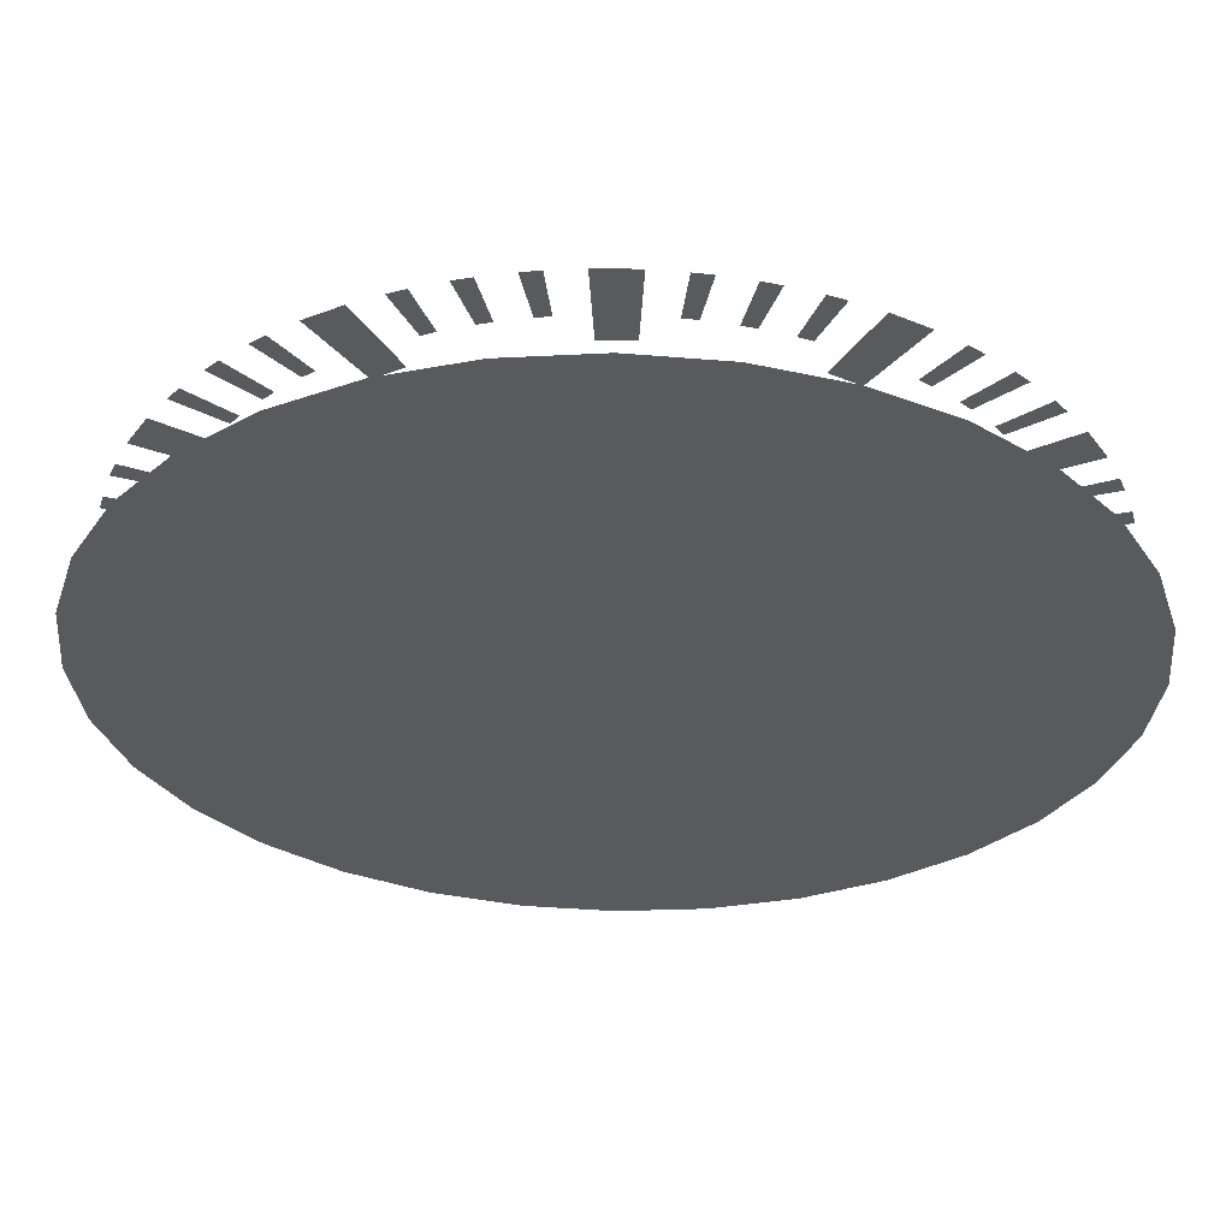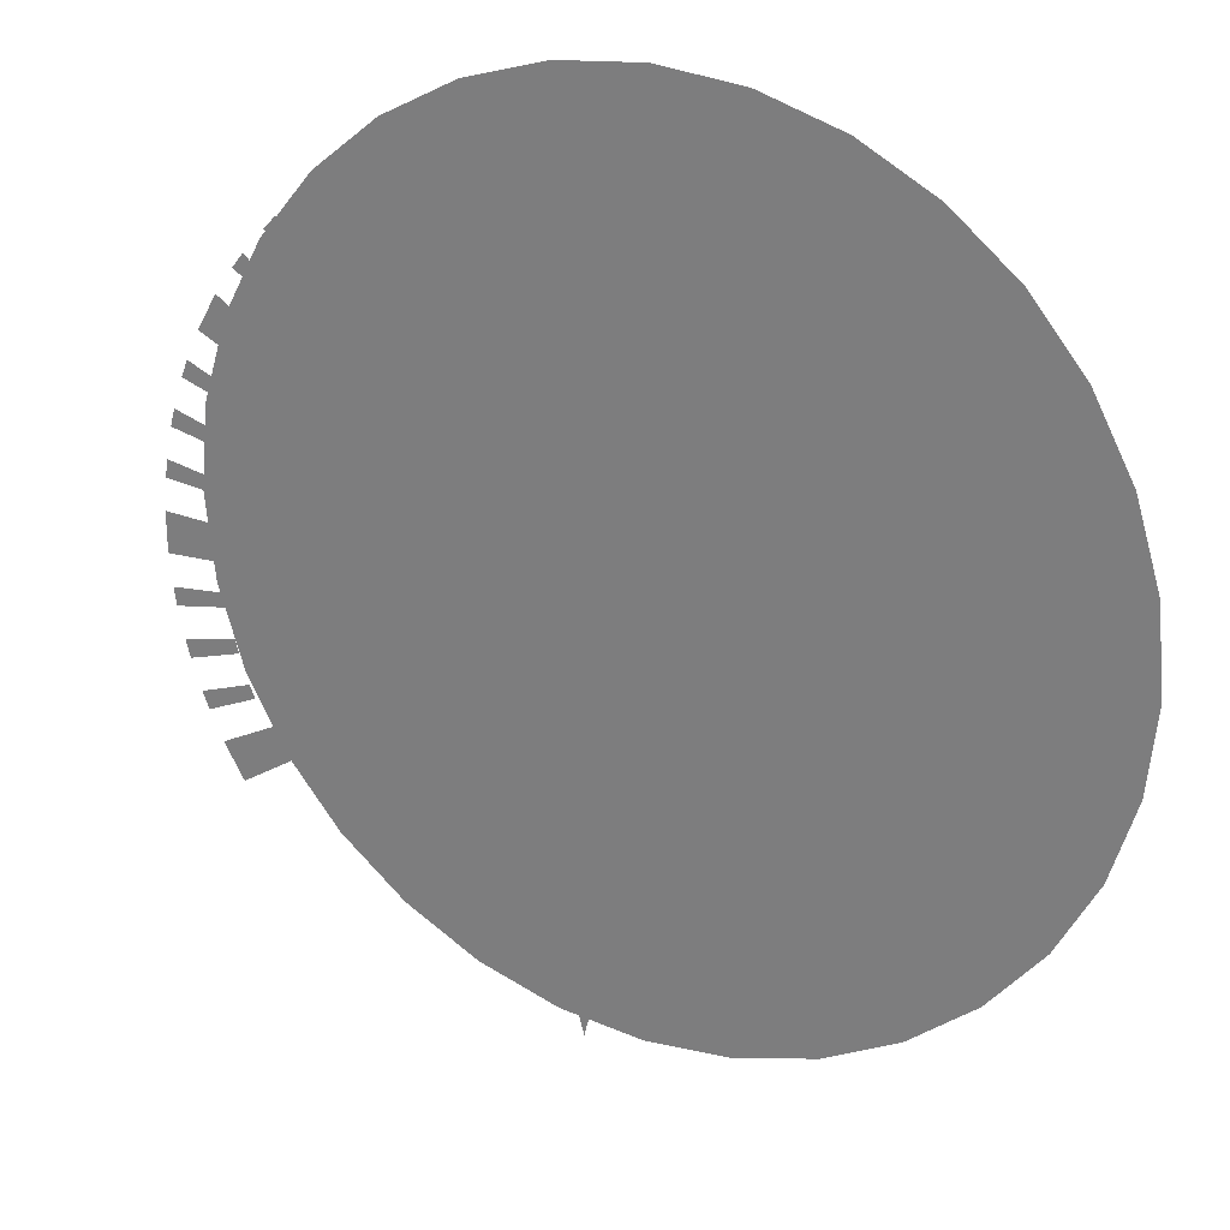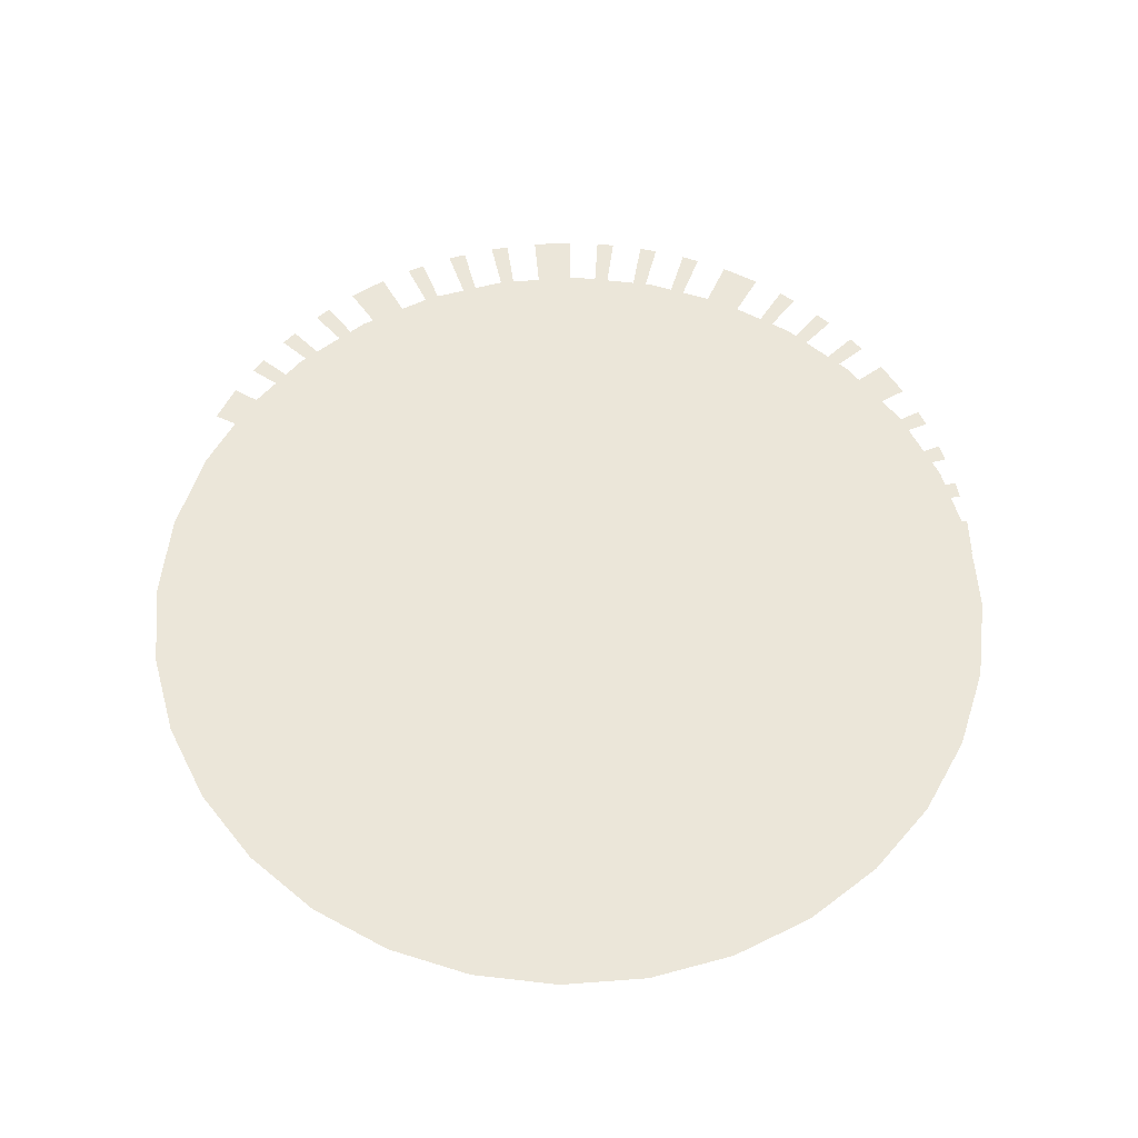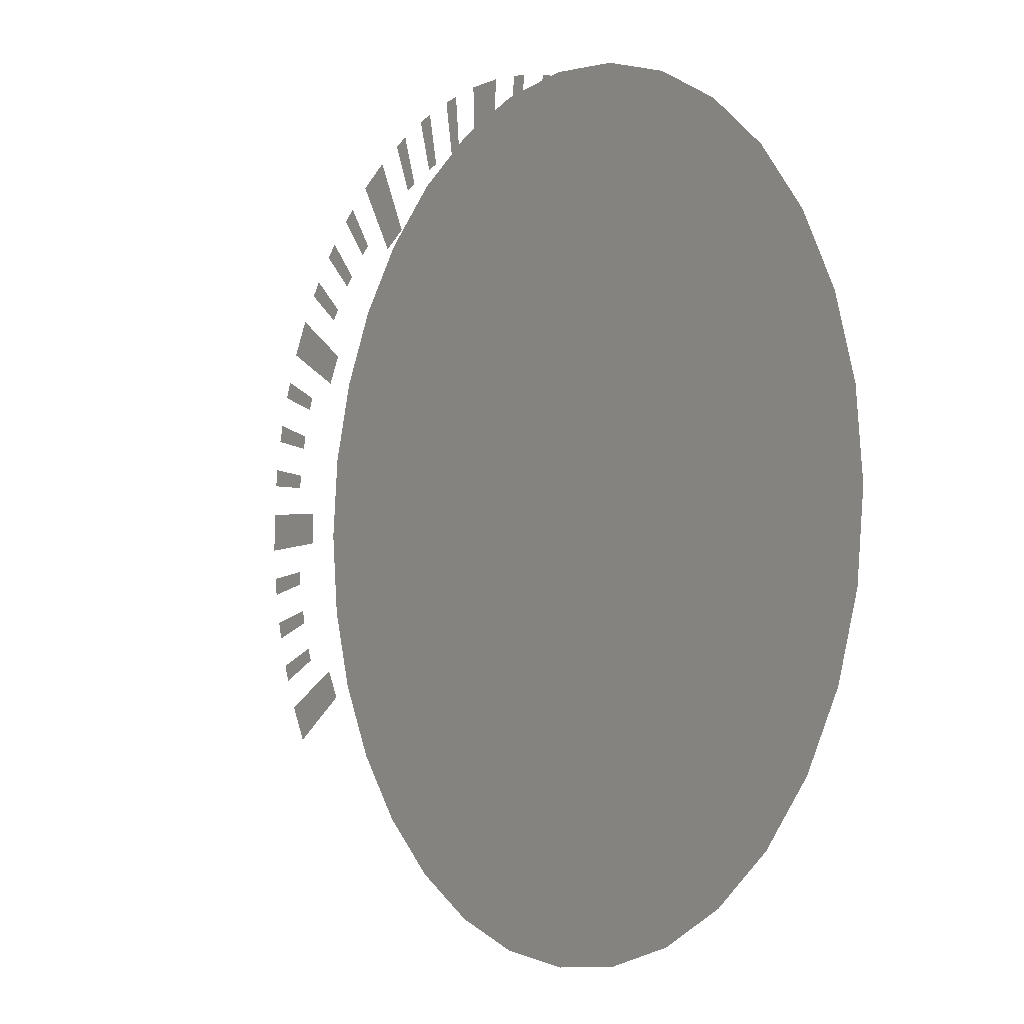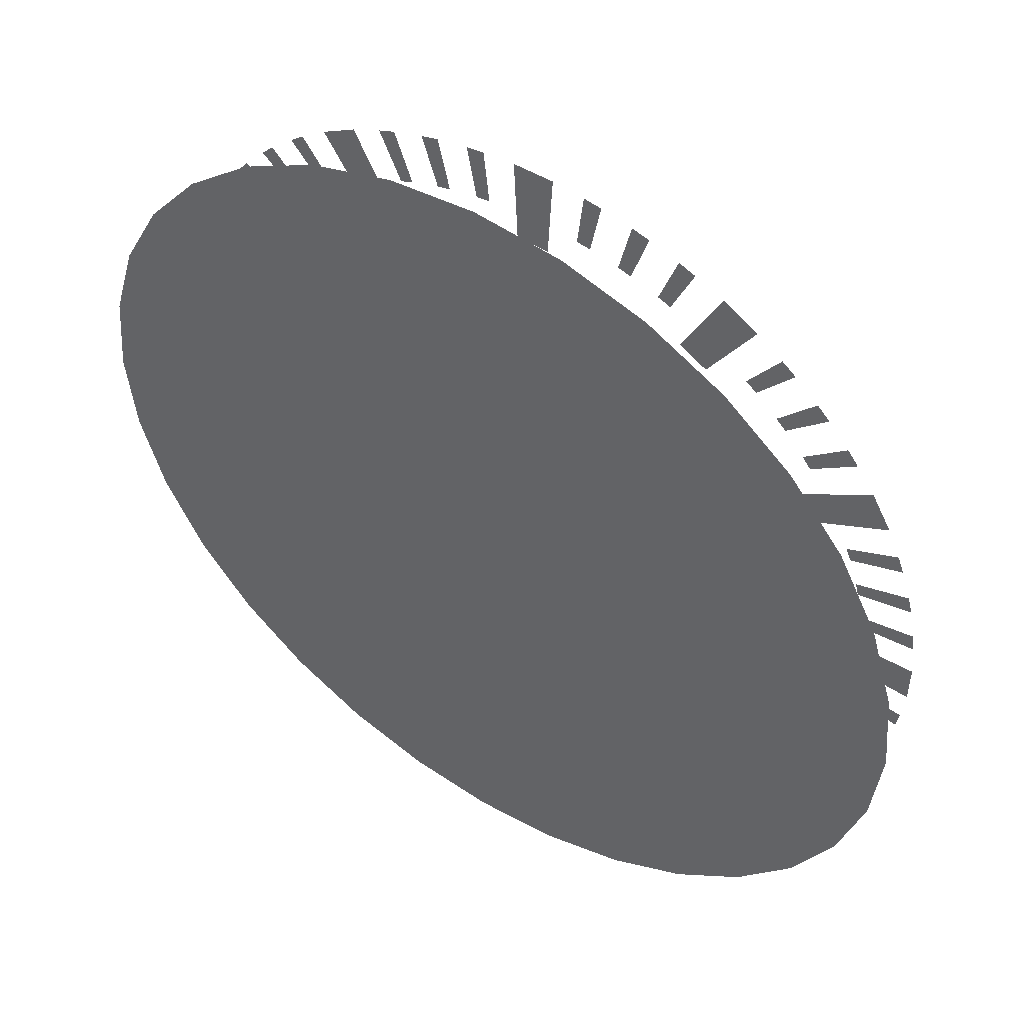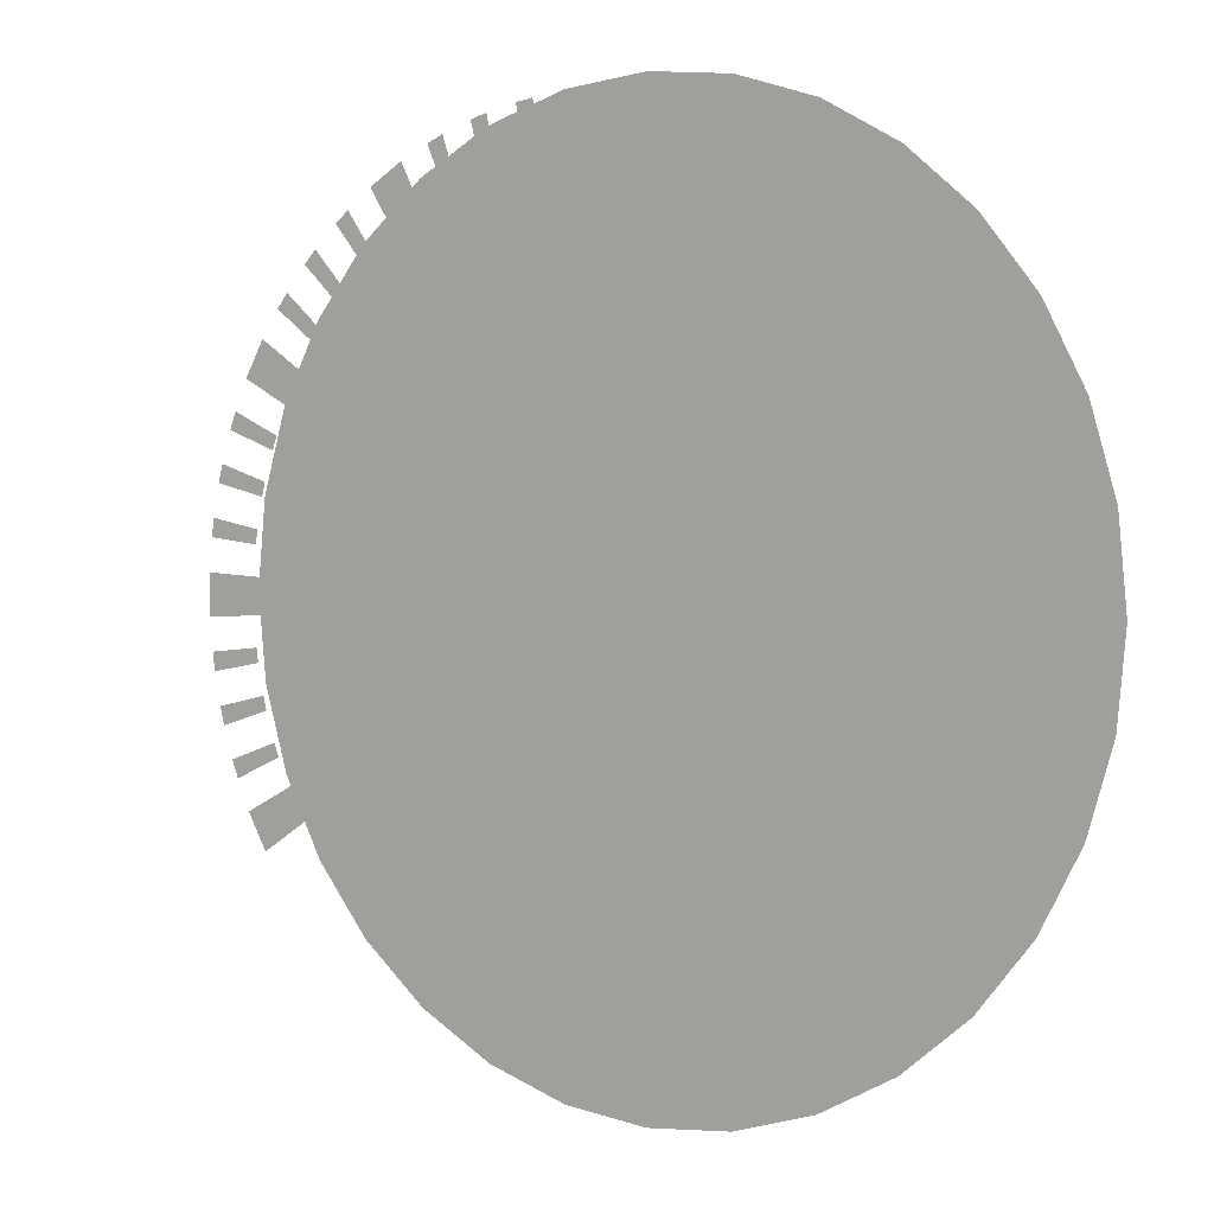
<metadata>
{"format":"obj","ext":"obj","renderer":"f3d","projection":"perspective","resolution":1024,"background":"white","views":[{"elev":59.4,"azim":-179.0,"up":"+Y"},{"elev":25.4,"azim":27.8,"up":"+Y"},{"elev":57.4,"azim":57.4,"up":"+Z"},{"elev":-4.0,"azim":55.8,"up":"+Y"},{"elev":50.2,"azim":-146.1,"up":"+Y"},{"elev":2.9,"azim":36.5,"up":"+Y"}]}
</metadata>
<code>
o circle
v -0.5556 0.8315 -0.4
v -0.3827 0.9239 -0.4
v -0.1951 0.9808 -0.4
v -0 1 -0.4
v -0.7071 0.7071 -0.4
v -0.8315 0.5556 -0.4
v -0.9239 0.3827 -0.4
v -0.9808 0.1951 -0.4
v -1 -0 -0.4
v -0.9808 -0.1951 -0.4
v -0.9239 -0.3827 -0.4
v -0.8315 -0.5556 -0.4
v -0.7071 -0.7071 -0.4
v -0.5556 -0.8315 -0.4
v -0.3827 -0.9239 -0.4
v -0.1951 -0.9808 -0.4
v -0 -1 -0.4
v 0.1951 -0.9808 -0.4
v 0.3827 -0.9239 -0.4
v 0.5556 -0.8315 -0.4
v 0.7071 -0.7071 -0.4
v 0.8315 -0.5556 -0.4
v 0.9239 -0.3827 -0.4
v 0.9808 -0.1951 -0.4
v 1 -0 -0.4
v 0.9808 0.1951 -0.4
v 0.9239 0.3827 -0.4
v 0.8315 0.5556 -0.4
v 0.7071 0.7071 -0.4
v 0.5556 0.8315 -0.4
v 0.3827 0.9239 -0.4
v 0.1951 0.9808 -0.4
v -0.5556 0.8315 -0.4
v -0.3827 0.9239 -0.4
v -0.1951 0.9808 -0.4
v -0 1 -0.4
v -0.7071 0.7071 -0.4
v -0.8315 0.5556 -0.4
v -0.9239 0.3827 -0.4
v -0.9808 0.1951 -0.4
v -1 -0 -0.4
v -0.9808 -0.1951 -0.4
v -0.9239 -0.3827 -0.4
v -0.8315 -0.5556 -0.4
v -0.7071 -0.7071 -0.4
v -0.5556 -0.8315 -0.4
v -0.3827 -0.9239 -0.4
v -0.1951 -0.9808 -0.4
v -0 -1 -0.4
v 0.1951 -0.9808 -0.4
v 0.3827 -0.9239 -0.4
v 0.5556 -0.8315 -0.4
v 0.7071 -0.7071 -0.4
v 0.8315 -0.5556 -0.4
v 0.9239 -0.3827 -0.4
v 0.9808 -0.1951 -0.4
v 1 -0 -0.4
v 0.9808 0.1951 -0.4
v 0.9239 0.3827 -0.4
v 0.8315 0.5556 -0.4
v 0.7071 0.7071 -0.4
v 0.5556 0.8315 -0.4
v 0.3827 0.9239 -0.4
v 0.1951 0.9808 -0.4
v -0.5099 0.763 -0.4
v -0.3512 0.8478 -0.4
v -0.179 0.9001 -0.4
v -0 0.9177 -0.4
v -0.6489 0.6489 -0.4
v -0.763 0.5099 -0.4
v -0.8478 0.3512 -0.4
v -0.9001 0.179 -0.4
v -0.9177 -0 -0.4
v -0.9001 -0.179 -0.4
v -0.8478 -0.3512 -0.4
v -0.763 -0.5099 -0.4
v -0.6489 -0.6489 -0.4
v -0.5099 -0.763 -0.4
v -0.3512 -0.8478 -0.4
v -0.179 -0.9001 -0.4
v -0 -0.9177 -0.4
v 0.179 -0.9001 -0.4
v 0.3512 -0.8478 -0.4
v 0.5099 -0.763 -0.4
v 0.6489 -0.6489 -0.4
v 0.763 -0.5099 -0.4
v 0.8478 -0.3512 -0.4
v 0.9001 -0.179 -0.4
v 0.9177 -0 -0.4
v 0.9001 0.179 -0.4
v 0.8478 0.3512 -0.4
v 0.763 0.5099 -0.4
v 0.6489 0.6489 -0.4
v 0.5099 0.763 -0.4
v 0.3512 0.8478 -0.4
v 0.179 0.9001 -0.4
f 69 65 66 67 68 96 95 94 93 92 91 90 89 88 87 86 85 84 83 82 81 80 79 78 77 76 75 74 73 72 71 70
f 13 12 44 45
f 27 26 58 59
f 14 13 45 46
f 28 27 59 60
f 15 14 46 47
f 5 1 33 37
f 29 28 60 61
f 16 15 47 48
f 1 2 34 33
f 30 29 61 62
f 17 16 48 49
f 2 3 35 34
f 31 30 62 63
f 18 17 49 50
f 3 4 36 35
f 32 31 63 64
f 19 18 50 51
f 6 5 37 38
f 4 32 64 36
f 20 19 51 52
f 7 6 38 39
f 21 20 52 53
f 8 7 39 40
f 22 21 53 54
f 9 8 40 41
f 23 22 54 55
f 10 9 41 42
f 24 23 55 56
f 11 10 42 43
f 25 24 56 57
f 12 11 43 44
f 26 25 57 58
f 53 52 84 85
f 40 39 71 72
f 54 53 85 86
f 41 40 72 73
f 55 54 86 87
f 42 41 73 74
f 56 55 87 88
f 43 42 74 75
f 57 56 88 89
f 44 43 75 76
f 58 57 89 90
f 45 44 76 77
f 59 58 90 91
f 46 45 77 78
f 60 59 91 92
f 47 46 78 79
f 37 33 65 69
f 61 60 92 93
f 48 47 79 80
f 33 34 66 65
f 62 61 93 94
f 49 48 80 81
f 34 35 67 66
f 63 62 94 95
f 50 49 81 82
f 35 36 68 67
f 64 63 95 96
f 51 50 82 83
f 38 37 69 70
f 36 64 96 68
f 52 51 83 84
f 39 38 70 71
o notches
v 0.03584 0.7554 -0.2
v -0.03584 0.7554 -0.2
v -0.04492 0.9468 -0.2
v 0.04492 0.9468 -0.2
v 0.4088 0.6363 -0.2
v 0.3467 0.6721 -0.2
v 0.4345 0.8424 -0.2
v 0.5123 0.7975 -0.2
v 0.6721 0.3467 -0.2
v 0.6363 0.4088 -0.2
v 0.7975 0.5123 -0.2
v 0.8424 0.4345 -0.2
v 0.7554 -0.03584 -0.2
v 0.7554 0.03584 -0.2
v 0.9468 0.04492 -0.2
v 0.9468 -0.04492 -0.2
v 0.6363 -0.4088 -0.2
v 0.6721 -0.3467 -0.2
v 0.8424 -0.4345 -0.2
v 0.7975 -0.5123 -0.2
v -0.3467 0.6721 -0.2
v -0.4088 0.6363 -0.2
v -0.5123 0.7975 -0.2
v -0.4345 0.8424 -0.2
v -0.6363 0.4088 -0.2
v -0.6721 0.3467 -0.2
v -0.8424 0.4345 -0.2
v -0.7975 0.5123 -0.2
v -0.7554 0.03584 -0.2
v -0.7554 -0.03584 -0.2
v -0.9468 -0.04492 -0.2
v -0.9468 0.04492 -0.2
v -0.6721 -0.3467 -0.2
v -0.6363 -0.4088 -0.2
v -0.7975 -0.5123 -0.2
v -0.8424 -0.4345 -0.2
v 0.2283 0.7928 -0.2
v 0.1986 0.8008 -0.2
v 0.2256 0.9198 -0.2
v 0.2645 0.9094 -0.2
v 0.3199 0.7605 -0.2
v 0.2914 0.7719 -0.2
v 0.3322 0.8869 -0.2
v 0.3695 0.872 -0.2
v 0.1336 0.8142 -0.2
v 0.1032 0.8186 -0.2
v 0.116 0.9399 -0.2
v 0.1558 0.9341 -0.2
v 0.5942 0.5724 -0.2
v 0.5724 0.5942 -0.2
v 0.6553 0.6837 -0.2
v 0.6837 0.6553 -0.2
v 0.6573 0.4986 -0.2
v 0.6383 0.5228 -0.2
v 0.7311 0.602 -0.2
v 0.756 0.5704 -0.2
v 0.5228 0.6383 -0.2
v 0.4986 0.6573 -0.2
v 0.5704 0.756 -0.2
v 0.602 0.7311 -0.2
v 0.8008 0.1986 -0.2
v 0.7928 0.2283 -0.2
v 0.9094 0.2645 -0.2
v 0.9198 0.2256 -0.2
v 0.8186 0.1032 -0.2
v 0.8142 0.1336 -0.2
v 0.9341 0.1558 -0.2
v 0.9399 0.116 -0.2
v 0.7719 0.2914 -0.2
v 0.7605 0.3199 -0.2
v 0.872 0.3695 -0.2
v 0.8869 0.3322 -0.2
v 0.7928 -0.2283 -0.2
v 0.8008 -0.1986 -0.2
v 0.9198 -0.2256 -0.2
v 0.9094 -0.2645 -0.2
v 0.7605 -0.3199 -0.2
v 0.7719 -0.2914 -0.2
v 0.8869 -0.3322 -0.2
v 0.872 -0.3695 -0.2
v 0.8142 -0.1336 -0.2
v 0.8186 -0.1032 -0.2
v 0.9399 -0.116 -0.2
v 0.9341 -0.1558 -0.2
v -0.1986 0.8008 -0.2
v -0.2283 0.7928 -0.2
v -0.2645 0.9094 -0.2
v -0.2256 0.9198 -0.2
v -0.1032 0.8186 -0.2
v -0.1336 0.8142 -0.2
v -0.1558 0.9341 -0.2
v -0.116 0.9399 -0.2
v -0.2914 0.7719 -0.2
v -0.3199 0.7605 -0.2
v -0.3695 0.872 -0.2
v -0.3322 0.8869 -0.2
v -0.5724 0.5942 -0.2
v -0.5942 0.5724 -0.2
v -0.6837 0.6553 -0.2
v -0.6553 0.6837 -0.2
v -0.4986 0.6573 -0.2
v -0.5228 0.6383 -0.2
v -0.602 0.7311 -0.2
v -0.5704 0.756 -0.2
v -0.6383 0.5228 -0.2
v -0.6573 0.4986 -0.2
v -0.756 0.5704 -0.2
v -0.7311 0.602 -0.2
v -0.7928 0.2283 -0.2
v -0.8008 0.1986 -0.2
v -0.9198 0.2256 -0.2
v -0.9094 0.2645 -0.2
v -0.7605 0.3199 -0.2
v -0.7719 0.2914 -0.2
v -0.8869 0.3322 -0.2
v -0.872 0.3695 -0.2
v -0.8142 0.1336 -0.2
v -0.8186 0.1032 -0.2
v -0.9399 0.116 -0.2
v -0.9341 0.1558 -0.2
v -0.8008 -0.1986 -0.2
v -0.7928 -0.2283 -0.2
v -0.9094 -0.2645 -0.2
v -0.9198 -0.2256 -0.2
v -0.8186 -0.1032 -0.2
v -0.8142 -0.1336 -0.2
v -0.9341 -0.1558 -0.2
v -0.9399 -0.116 -0.2
v -0.7719 -0.2914 -0.2
v -0.7605 -0.3199 -0.2
v -0.872 -0.3695 -0.2
v -0.8869 -0.3322 -0.2
f 100 99 98 97
f 104 103 102 101
f 108 107 106 105
f 112 111 110 109
f 116 115 114 113
f 120 119 118 117
f 124 123 122 121
f 128 127 126 125
f 132 131 130 129
f 136 135 134 133
f 140 139 138 137
f 144 143 142 141
f 148 147 146 145
f 152 151 150 149
f 156 155 154 153
f 160 159 158 157
f 164 163 162 161
f 168 167 166 165
f 172 171 170 169
f 176 175 174 173
f 180 179 178 177
f 184 183 182 181
f 188 187 186 185
f 192 191 190 189
f 196 195 194 193
f 200 199 198 197
f 204 203 202 201
f 208 207 206 205
f 212 211 210 209
f 216 215 214 213
f 220 219 218 217
f 224 223 222 221
f 228 227 226 225
o needle
v -0.1159 -0.03807 -0.1468
v 0.1159 -0.03807 -0.1468
v -0.07176 0.1064 -0.1468
v 0.07176 0.1064 -0.1468
v -0.04074 -0.1178 -0.1468
v 0.04074 -0.1178 -0.1468
v -0.02432 -0.7445 -0.1468
v 0.02432 -0.7445 -0.1468
v 0 -0.8395 -0.1468
f 229 230 232 231
f 230 229 233 234
f 234 233 235 236
f 236 235 237

</code>
